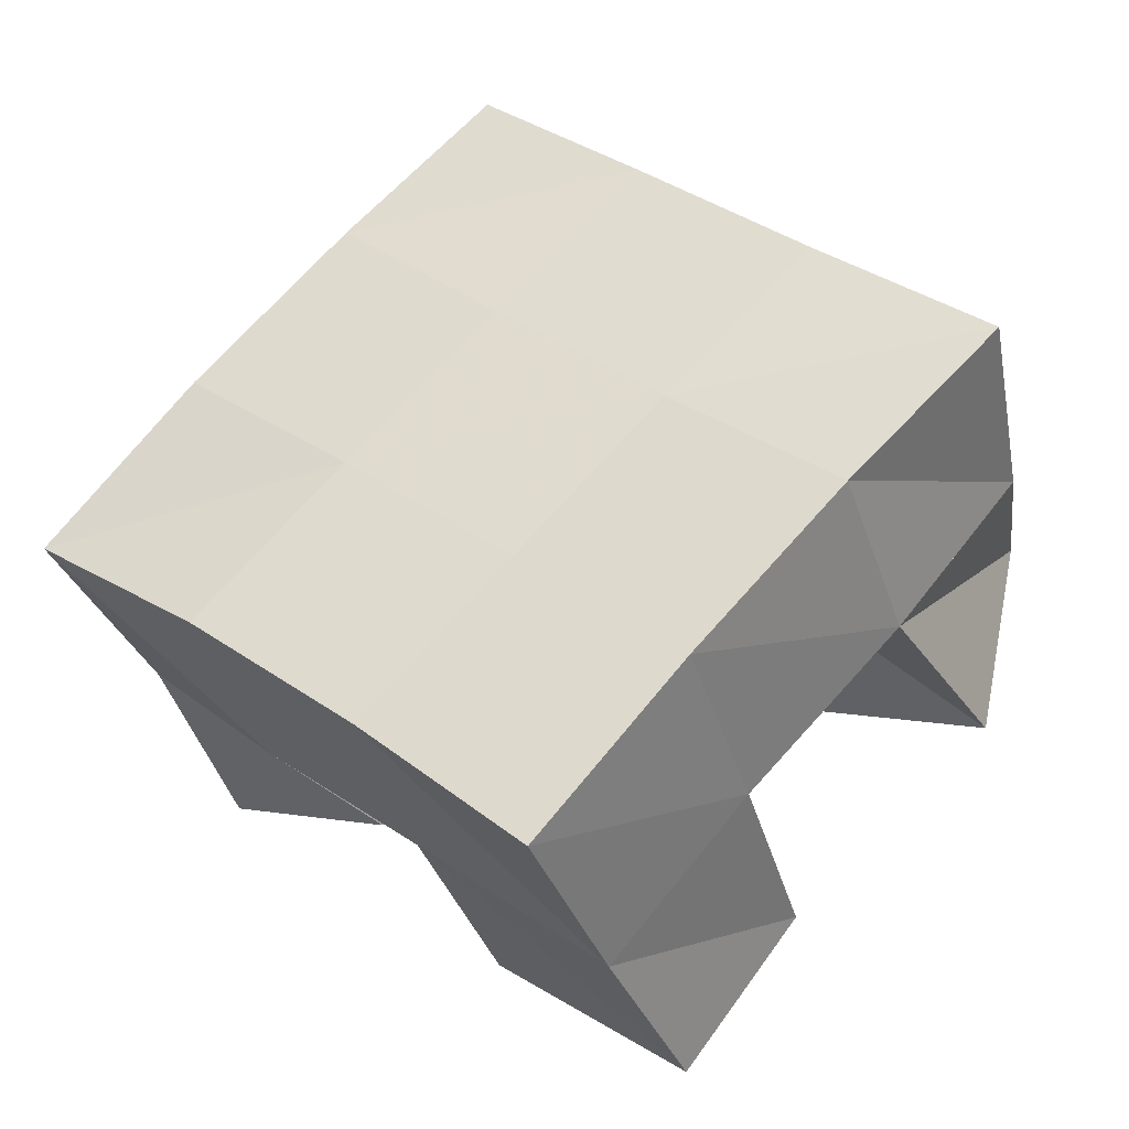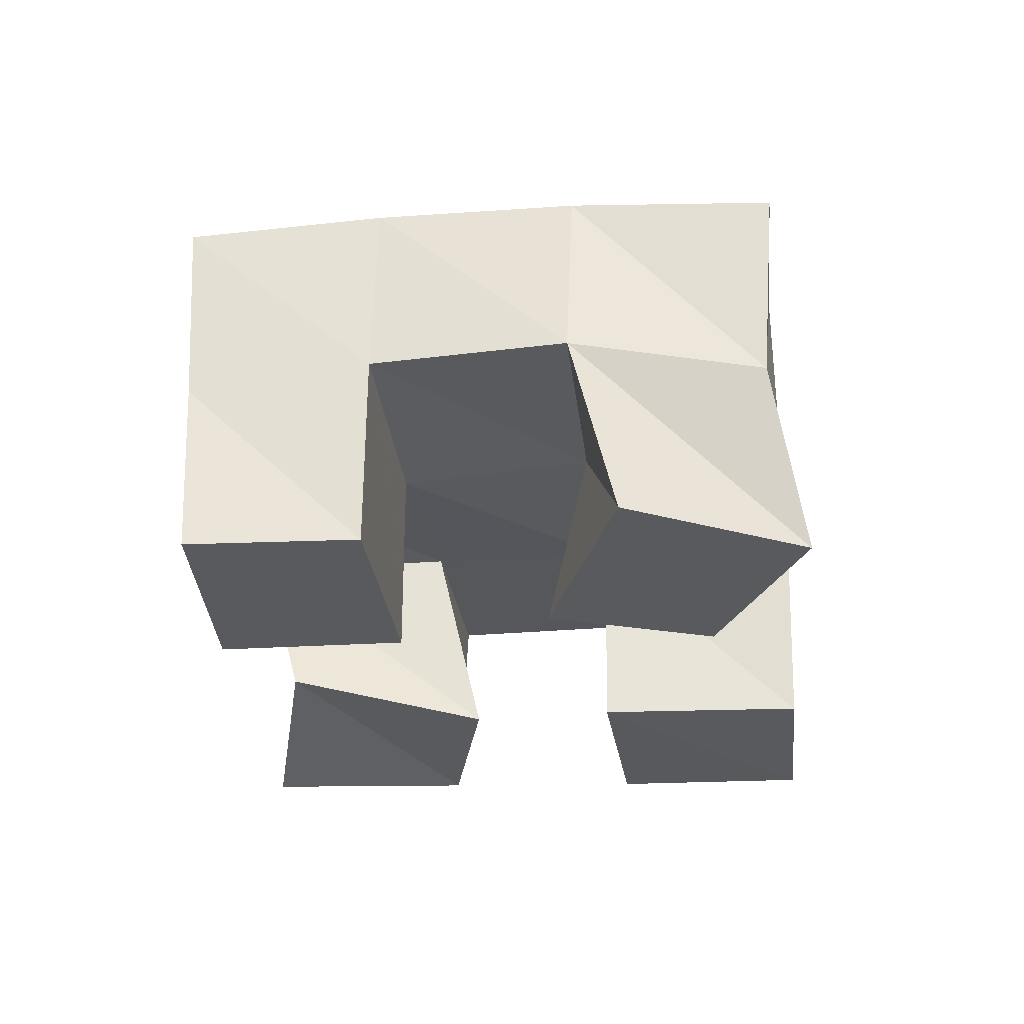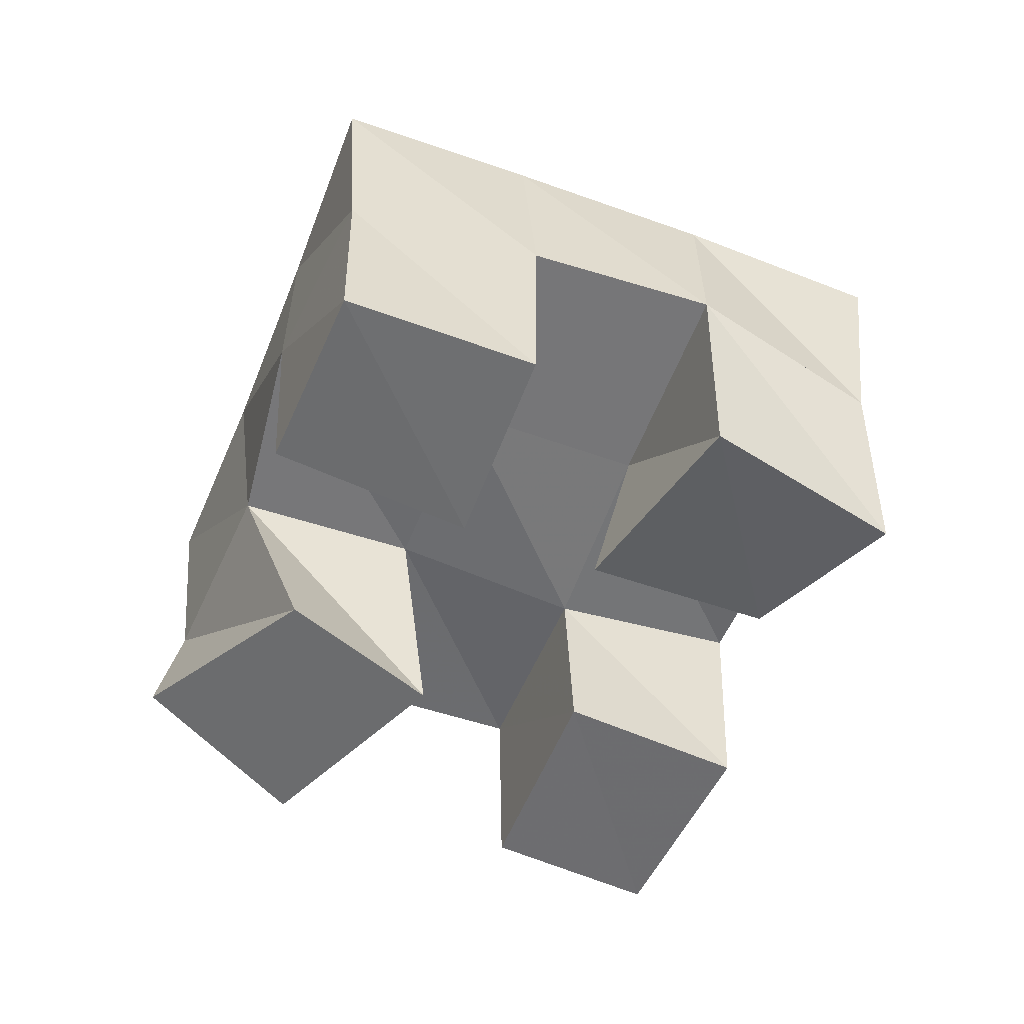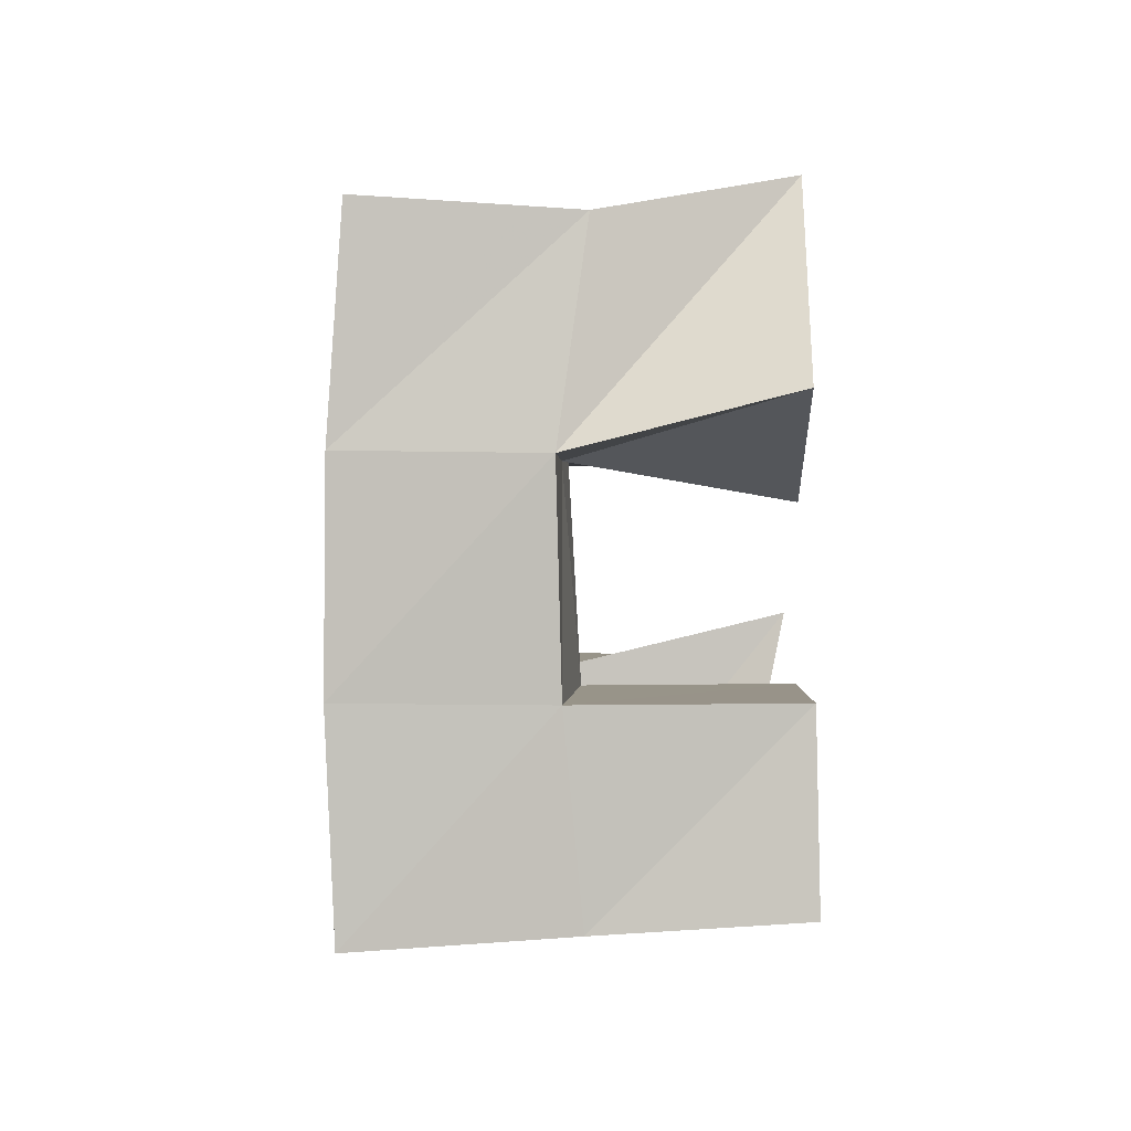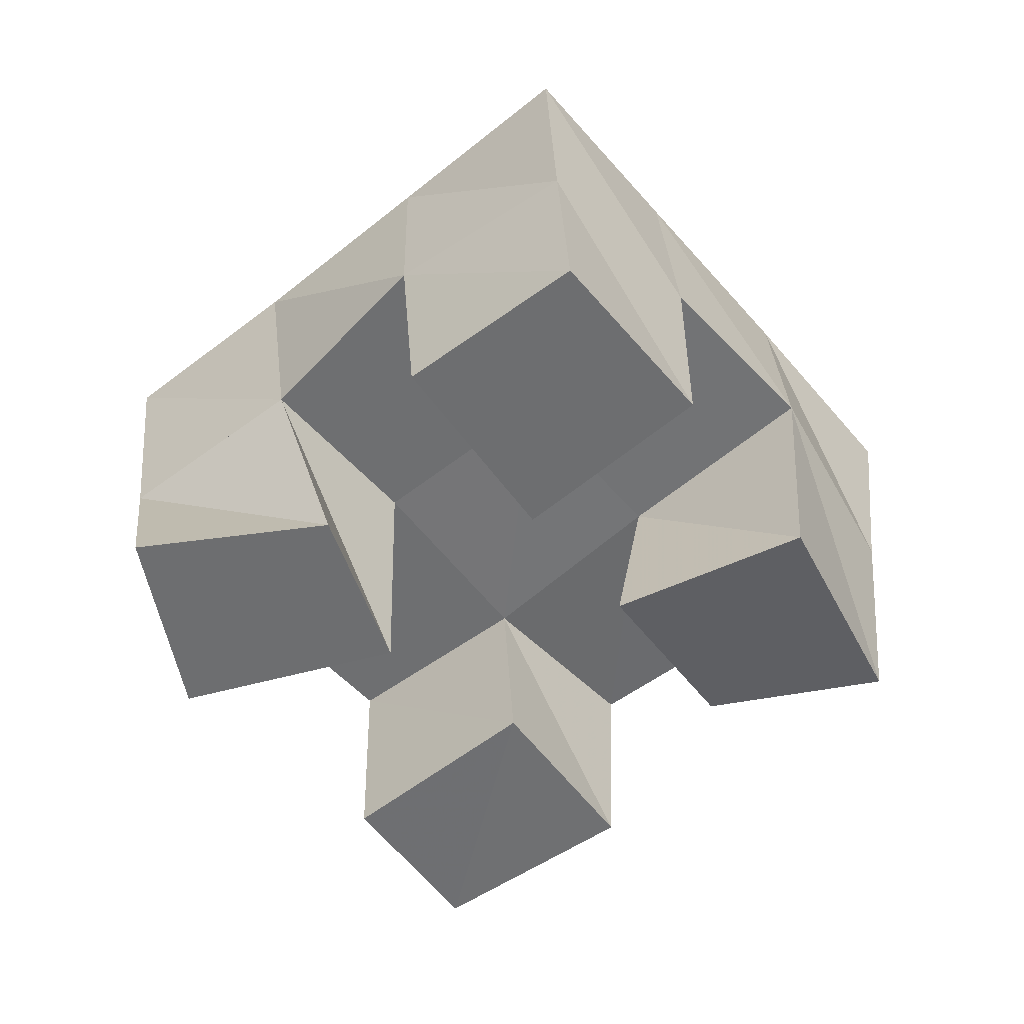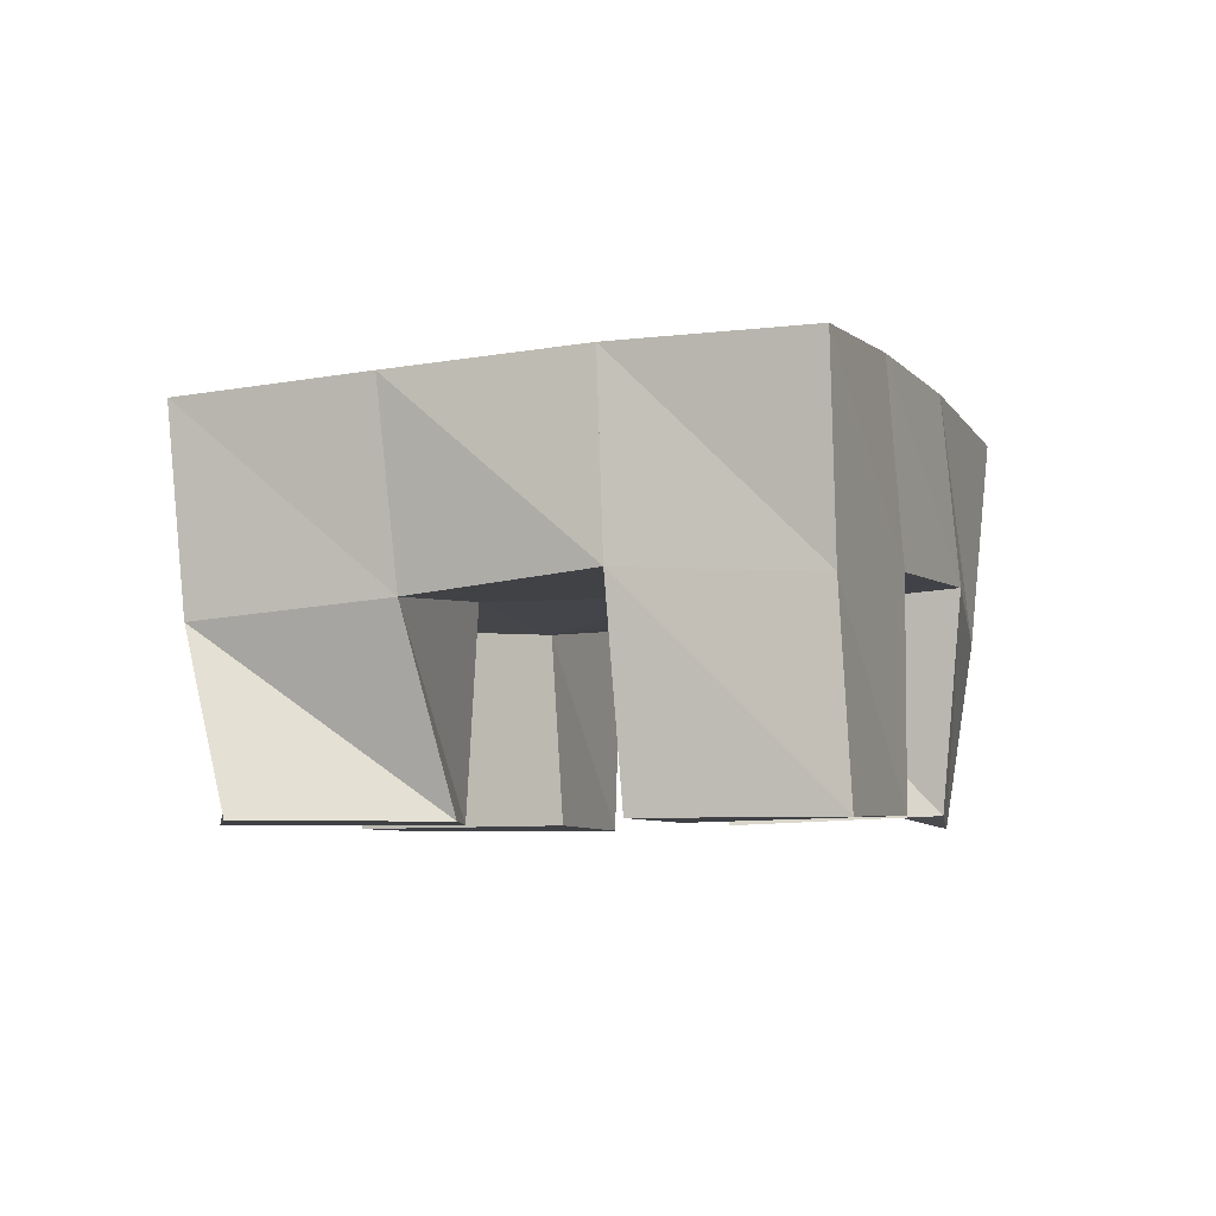
<metadata>
{"format":"obj","ext":"obj","renderer":"f3d","projection":"perspective","resolution":1024,"background":"white","views":[{"elev":-39.1,"azim":-163.8,"up":"+Z"},{"elev":-31.2,"azim":-124.1,"up":"+Y"},{"elev":-53.6,"azim":26.9,"up":"+Y"},{"elev":-40.3,"azim":-88.5,"up":"+Z"},{"elev":-54.3,"azim":-2.0,"up":"+Y"},{"elev":-5.8,"azim":-21.7,"up":"+Y"}]}
</metadata>
<code>
v 0.4903 0.1 0.1825
v 0.4845 0.1438 0.1668
v 0.5014 0.1 0.1322
v 0.5122 0.1514 0.1259
v 0.5397 0.1 0.1914
v 0.5239 0.1479 0.1979
v 0.5556 0.1 0.15
v 0.5544 0.1513 0.1623
v 0.6152 0.1 0.1679
v 0.6233 0.1522 0.1593
v 0.6439 0.1115 0.1245
v 0.6563 0.1521 0.1201
v 0.6604 0.1022 0.1901
v 0.6631 0.1557 0.195
v 0.6864 0.1 0.1447
v 0.6894 0.1463 0.1535
v 0.5605 0.1 0.2365
v 0.5566 0.1518 0.2352
v 0.5915 0.1 0.1948
v 0.5916 0.1508 0.1959
v 0.5974 0.1 0.2673
v 0.5952 0.1492 0.2653
v 0.6294 0.1012 0.2301
v 0.6298 0.1543 0.2295
v 0.5483 0.1 0.08957
v 0.5473 0.151 0.08928
v 0.5747 0.1 0.05475
v 0.5792 0.1474 0.05497
v 0.589 0.1005 0.1261
v 0.5865 0.1479 0.1247
v 0.618 0.1 0.08867
v 0.6199 0.1532 0.0884
v 0.4797 0.1934 0.1676
v 0.5139 0.1979 0.1292
v 0.5179 0.1965 0.1996
v 0.5515 0.1986 0.1618
v 0.5558 0.1992 0.2331
v 0.5894 0.2006 0.1956
v 0.5929 0.1994 0.2673
v 0.6258 0.2028 0.2291
v 0.5478 0.1992 0.09111
v 0.5846 0.1993 0.1246
v 0.6229 0.2011 0.1581
v 0.6608 0.2025 0.1905
v 0.5813 0.1978 0.05311
v 0.6176 0.2002 0.08746
v 0.656 0.2009 0.1212
v 0.6952 0.1979 0.1529
f 1 2 4
f 3 1 4
f 2 6 8
f 4 2 8
f 6 5 7
f 8 6 7
f 5 1 3
f 7 5 3
f 8 7 3
f 4 8 3
f 2 1 5
f 6 2 5
f 9 10 12
f 11 9 12
f 10 14 16
f 12 10 16
f 14 13 15
f 16 14 15
f 13 9 11
f 15 13 11
f 16 15 11
f 12 16 11
f 10 9 13
f 14 10 13
f 17 18 20
f 19 17 20
f 18 22 24
f 20 18 24
f 22 21 23
f 24 22 23
f 21 17 19
f 23 21 19
f 24 23 19
f 20 24 19
f 18 17 21
f 22 18 21
f 25 26 28
f 27 25 28
f 26 30 32
f 28 26 32
f 30 29 31
f 32 30 31
f 29 25 27
f 31 29 27
f 32 31 27
f 28 32 27
f 26 25 29
f 30 26 29
f 2 33 34
f 4 2 34
f 33 35 36
f 34 33 36
f 35 6 8
f 36 35 8
f 6 2 4
f 8 6 4
f 36 8 4
f 34 36 4
f 33 2 6
f 35 33 6
f 6 35 36
f 8 6 36
f 35 37 38
f 36 35 38
f 37 18 20
f 38 37 20
f 18 6 8
f 20 18 8
f 38 20 8
f 36 38 8
f 35 6 18
f 37 35 18
f 18 37 38
f 20 18 38
f 37 39 40
f 38 37 40
f 39 22 24
f 40 39 24
f 22 18 20
f 24 22 20
f 40 24 20
f 38 40 20
f 37 18 22
f 39 37 22
f 4 34 41
f 26 4 41
f 34 36 42
f 41 34 42
f 36 8 30
f 42 36 30
f 8 4 26
f 30 8 26
f 42 30 26
f 41 42 26
f 34 4 8
f 36 34 8
f 8 36 42
f 30 8 42
f 36 38 43
f 42 36 43
f 38 20 10
f 43 38 10
f 20 8 30
f 10 20 30
f 43 10 30
f 42 43 30
f 36 8 20
f 38 36 20
f 20 38 43
f 10 20 43
f 38 40 44
f 43 38 44
f 40 24 14
f 44 40 14
f 24 20 10
f 14 24 10
f 44 14 10
f 43 44 10
f 38 20 24
f 40 38 24
f 26 41 45
f 28 26 45
f 41 42 46
f 45 41 46
f 42 30 32
f 46 42 32
f 30 26 28
f 32 30 28
f 46 32 28
f 45 46 28
f 41 26 30
f 42 41 30
f 30 42 46
f 32 30 46
f 42 43 47
f 46 42 47
f 43 10 12
f 47 43 12
f 10 30 32
f 12 10 32
f 47 12 32
f 46 47 32
f 42 30 10
f 43 42 10
f 10 43 47
f 12 10 47
f 43 44 48
f 47 43 48
f 44 14 16
f 48 44 16
f 14 10 12
f 16 14 12
f 48 16 12
f 47 48 12
f 43 10 14
f 44 43 14

</code>
